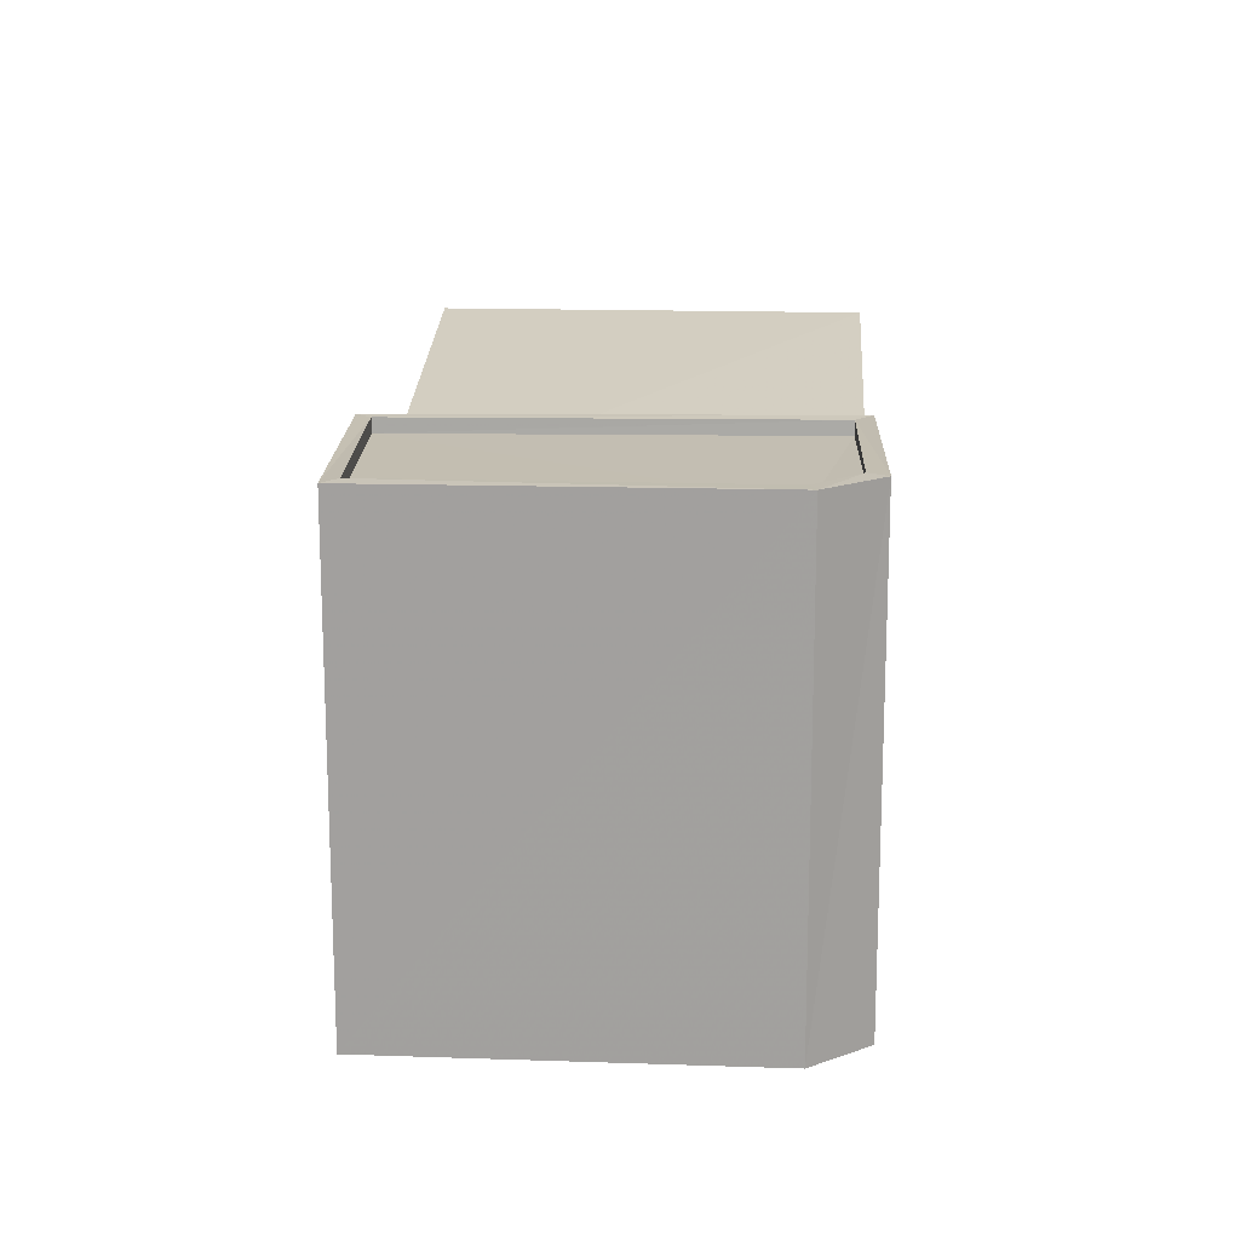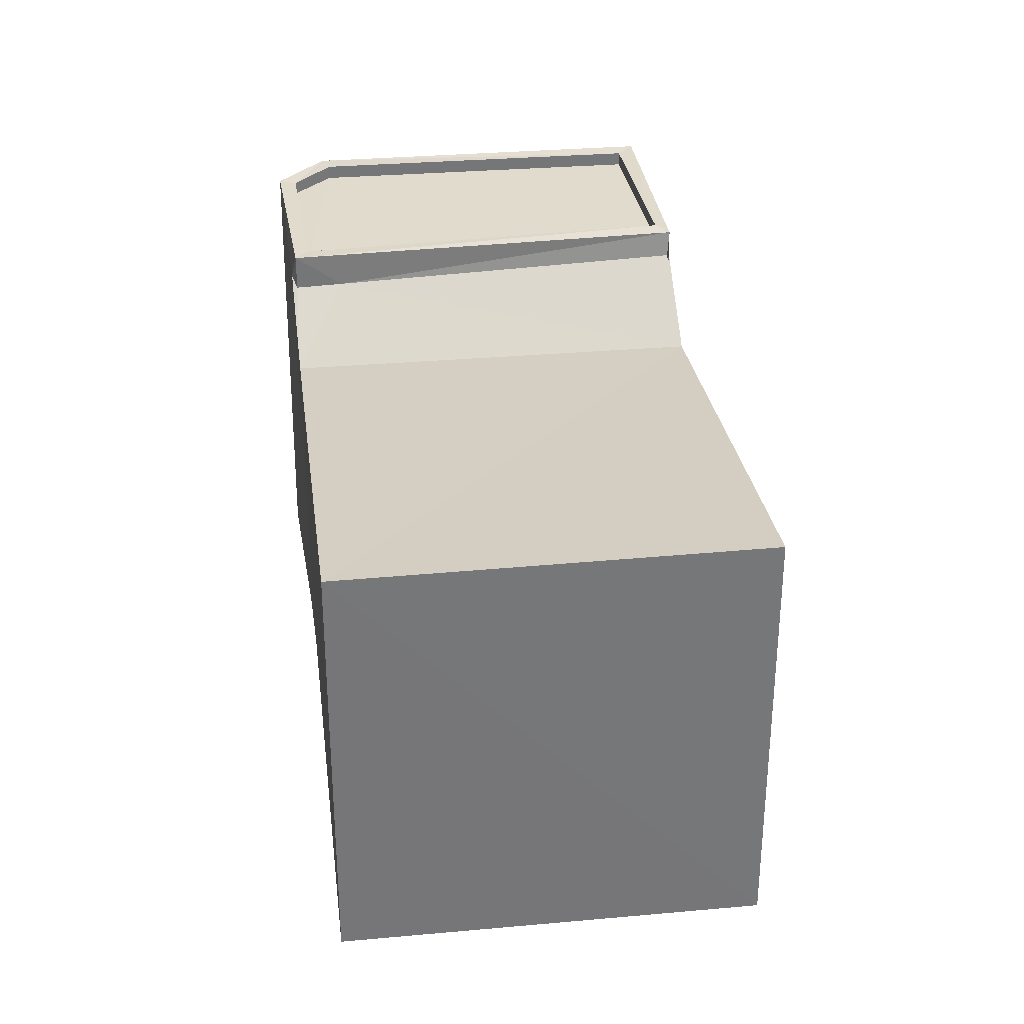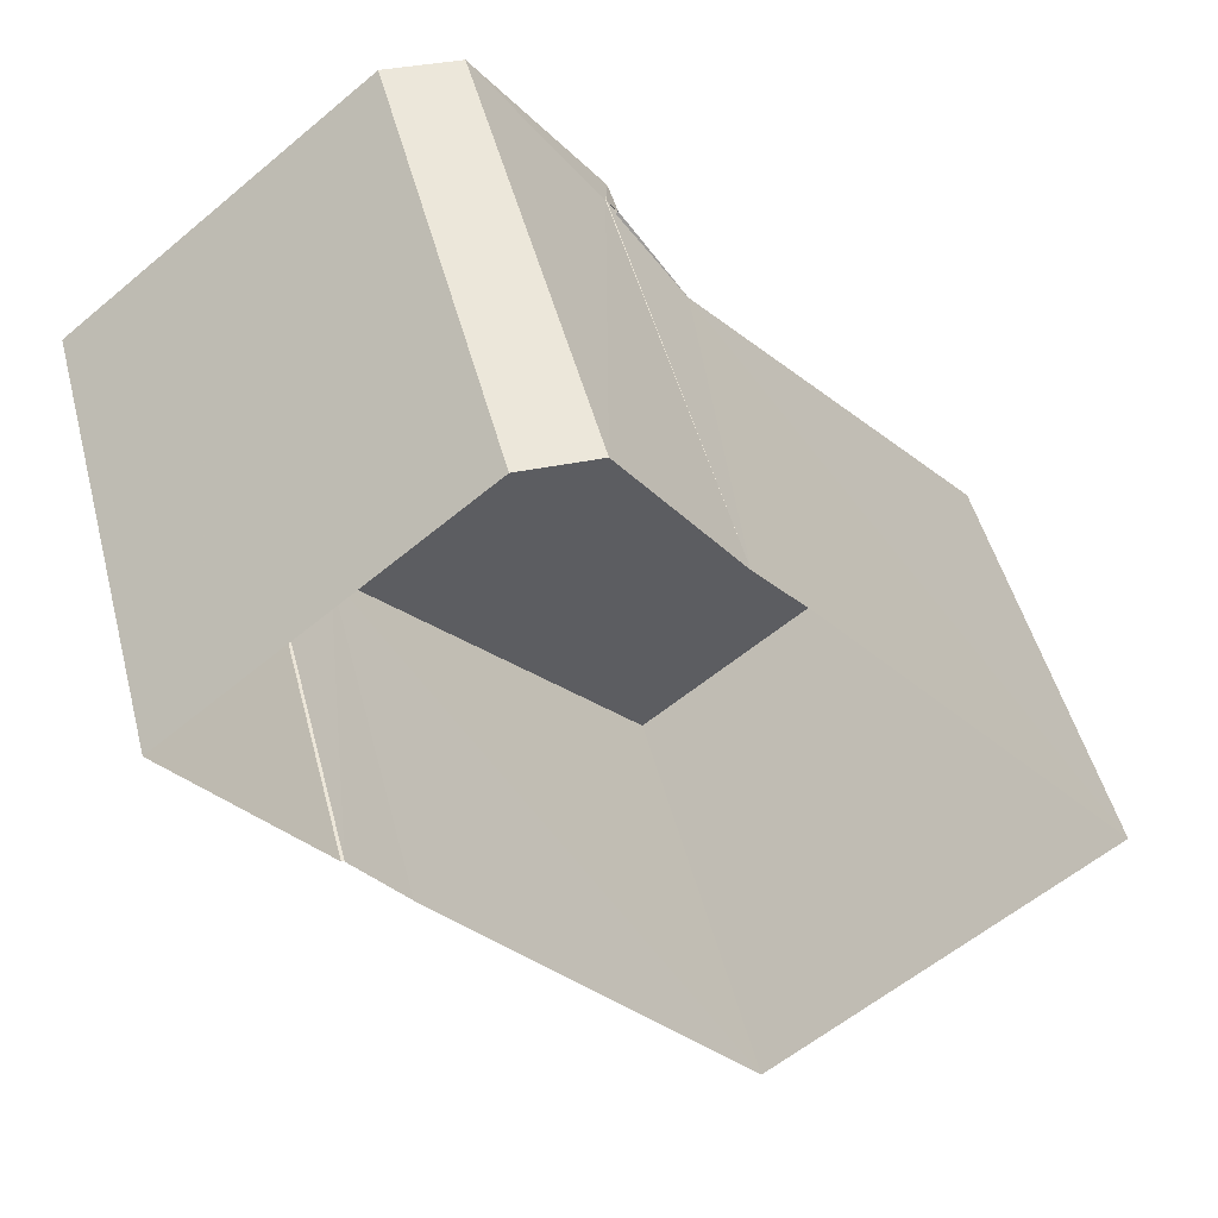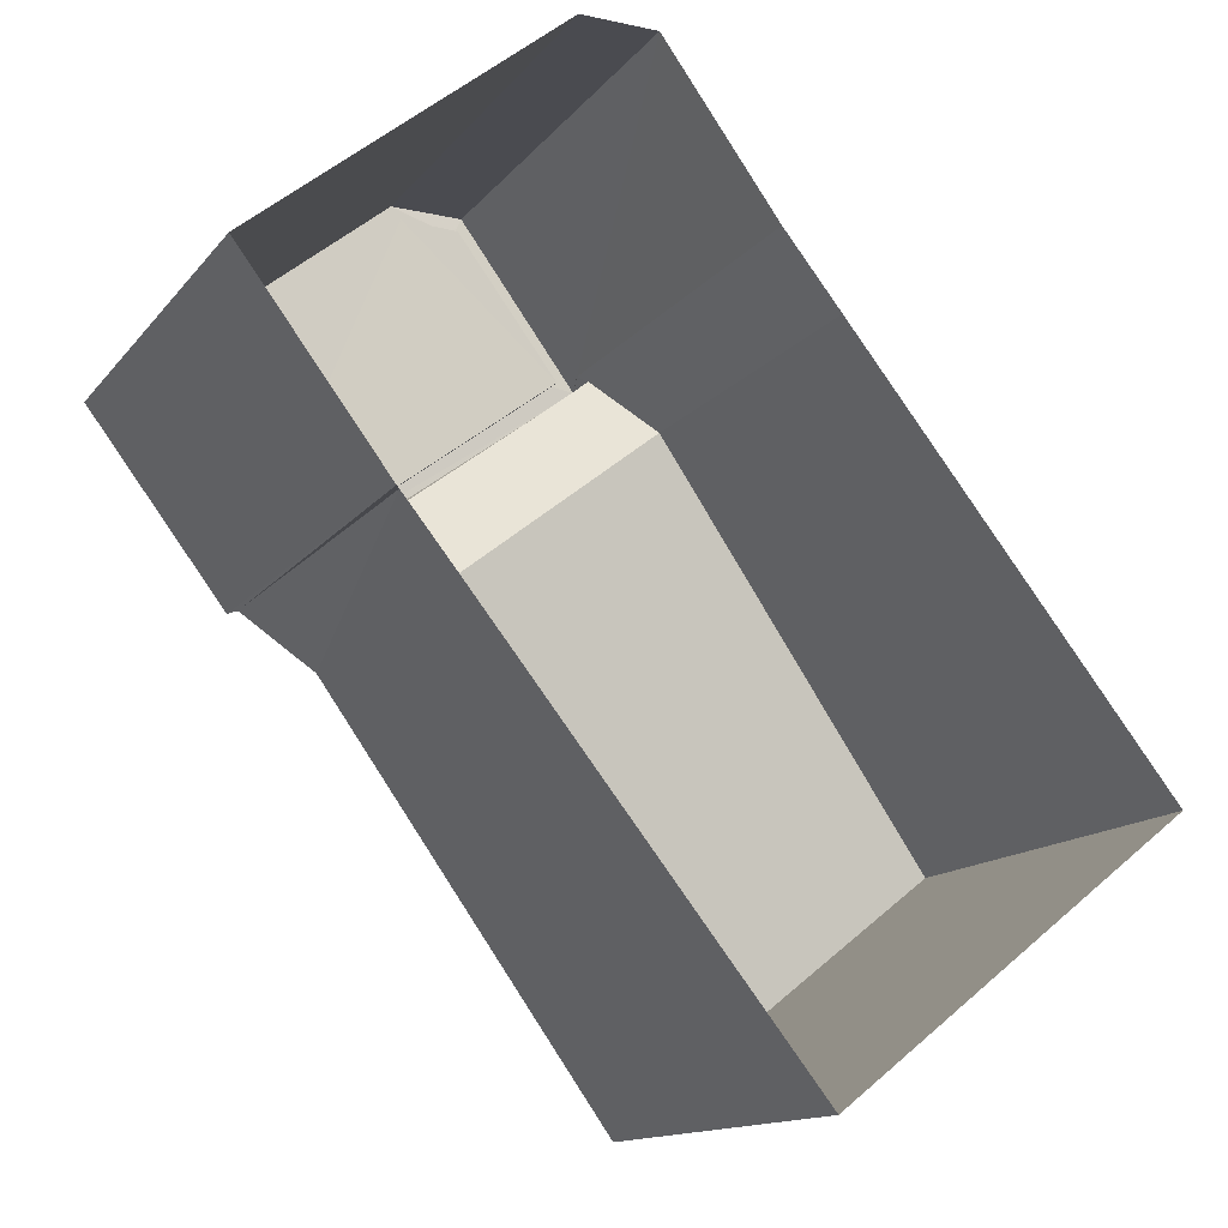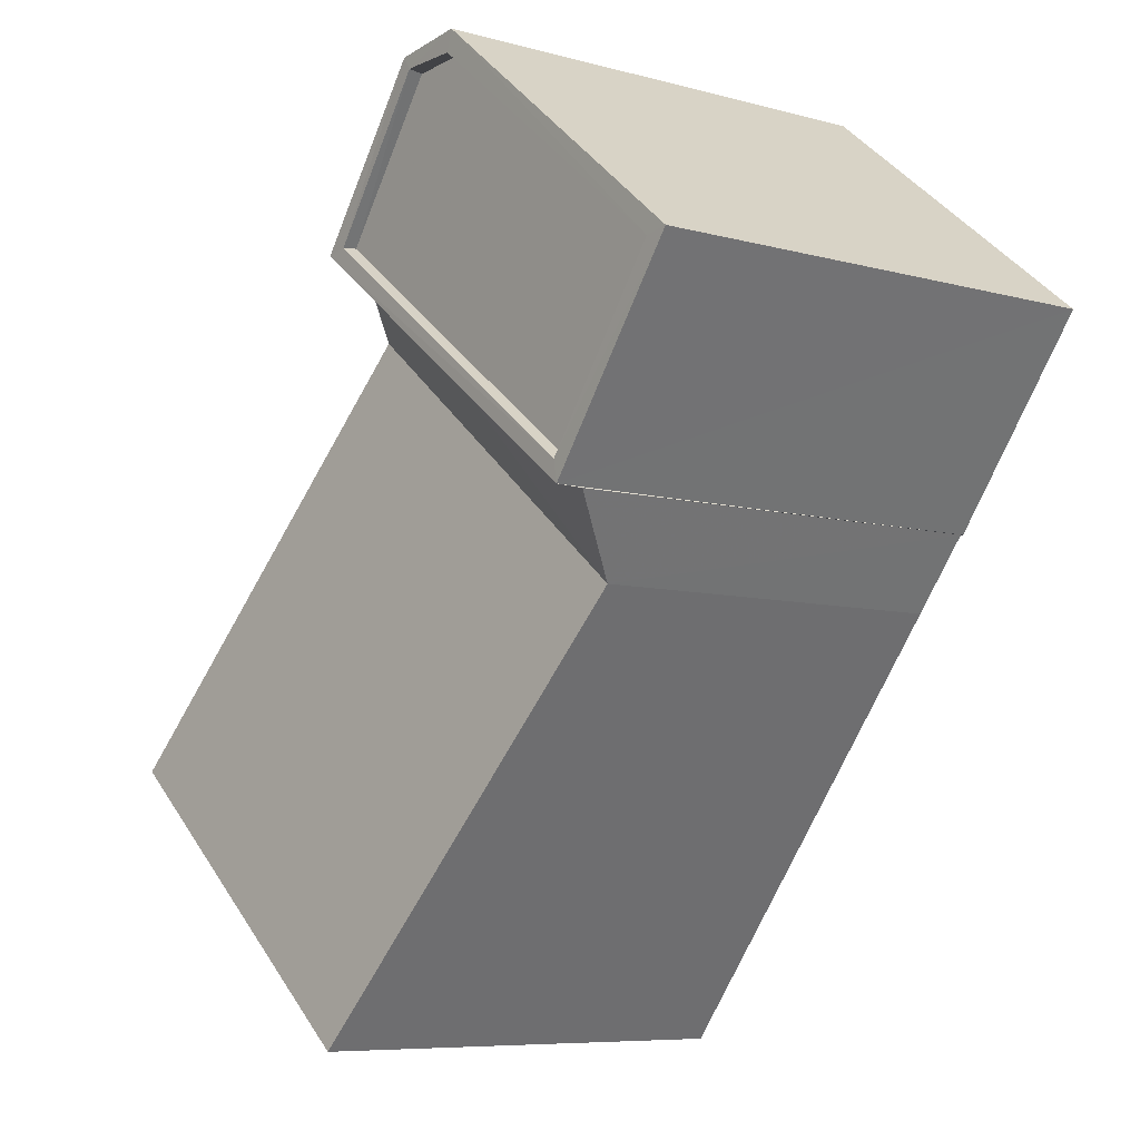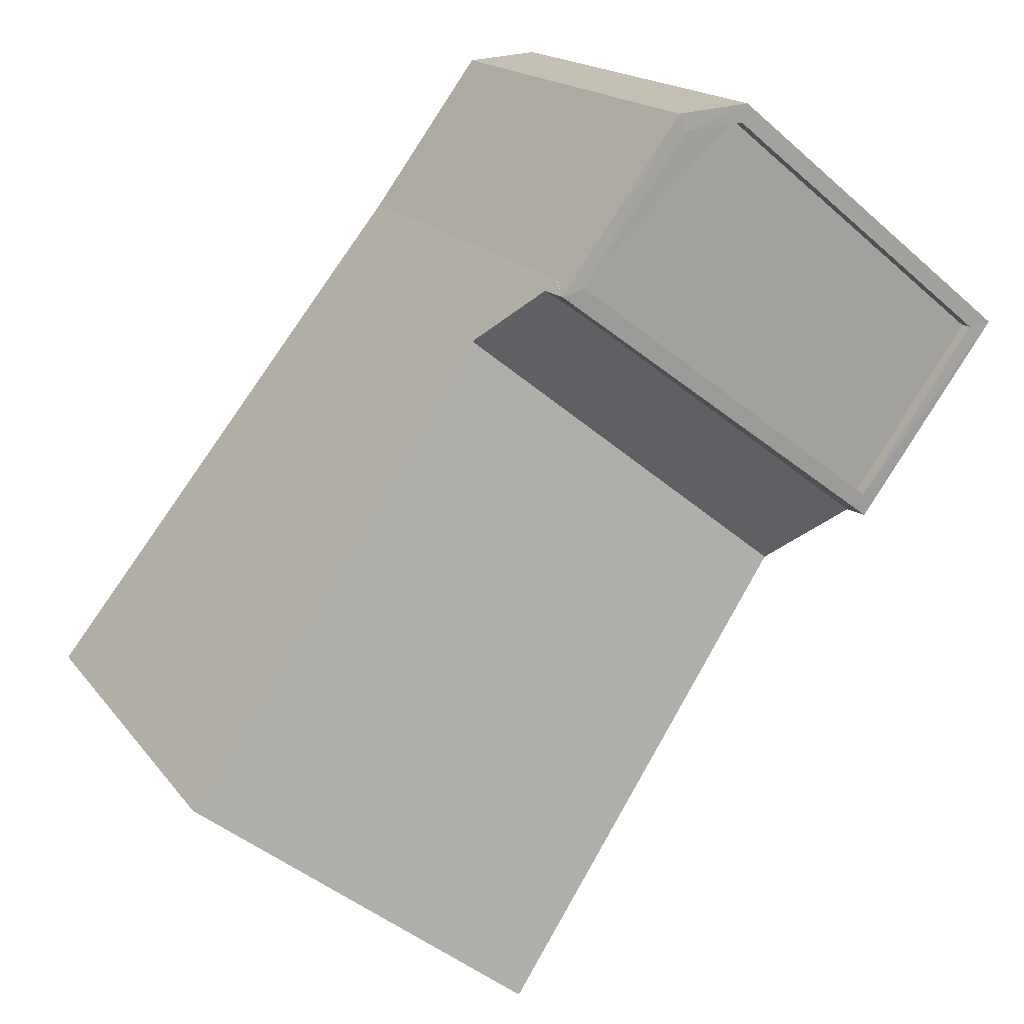
<metadata>
{"format":"obj","ext":"obj","renderer":"f3d","projection":"perspective","resolution":1024,"background":"white","views":[{"elev":17.2,"azim":145.0,"up":"+Z"},{"elev":33.5,"azim":-45.6,"up":"+Z"},{"elev":48.8,"azim":165.6,"up":"+Y"},{"elev":-13.3,"azim":156.6,"up":"+Y"},{"elev":-7.3,"azim":52.2,"up":"+Y"},{"elev":17.1,"azim":-24.9,"up":"+Y"}]}
</metadata>
<code>
v 1.202e+05 7.874e+05 12.57
v 1.202e+05 7.874e+05 12.57
v 1.202e+05 7.874e+05 12.57
v 1.202e+05 7.874e+05 12.58
v 1.202e+05 7.874e+05 12.57
v 1.202e+05 7.874e+05 12.58
v 1.202e+05 7.874e+05 12.58
v 1.202e+05 7.874e+05 12.57
v 1.202e+05 7.874e+05 12.58
v 1.202e+05 7.874e+05 12.58
v 1.202e+05 7.874e+05 12.58
v 1.202e+05 7.874e+05 20.59
v 1.202e+05 7.874e+05 20.45
v 1.202e+05 7.874e+05 19.33
v 1.202e+05 7.874e+05 20.62
v 1.202e+05 7.874e+05 19.33
v 1.202e+05 7.874e+05 20.43
v 1.202e+05 7.874e+05 20.62
v 1.202e+05 7.874e+05 20.62
v 1.202e+05 7.874e+05 20.62
v 1.202e+05 7.874e+05 20.62
v 1.202e+05 7.874e+05 21.11
v 1.202e+05 7.874e+05 21.11
v 1.202e+05 7.874e+05 21.11
v 1.202e+05 7.874e+05 21.11
v 1.202e+05 7.874e+05 21.11
v 1.202e+05 7.874e+05 21.11
v 1.202e+05 7.874e+05 21.11
v 1.202e+05 7.874e+05 21.11
v 1.202e+05 7.874e+05 20.86
v 1.202e+05 7.874e+05 20.86
v 1.202e+05 7.874e+05 20.86
v 1.202e+05 7.874e+05 20.86
v 1.202e+05 7.874e+05 20.86
v 1.202e+05 7.874e+05 21.11
v 1.202e+05 7.874e+05 21.11
f 1 2 3
f 1 4 2
f 5 6 7
f 5 7 8
f 4 9 10
f 8 7 1
f 7 11 9
f 1 9 4
f 9 1 7
f 12 13 14
f 15 16 17
f 16 14 13
f 15 17 18
f 13 17 16
f 19 15 18
f 14 16 20
f 14 20 21
f 22 23 24
f 25 26 27
f 23 28 24
f 29 25 27
f 28 26 25
f 24 28 25
f 30 31 32
f 30 32 33
f 31 34 32
f 35 29 36
f 22 35 36
f 22 36 23
f 29 27 36
f 16 11 7
f 16 15 11
f 9 11 15
f 19 9 15
f 1 14 8
f 1 12 14
f 14 5 8
f 14 21 5
f 20 6 5
f 21 20 5
f 16 7 6
f 20 16 6
f 13 28 17
f 28 13 26
f 26 12 3
f 3 12 1
f 13 12 26
f 17 28 18
f 9 19 10
f 18 28 19
f 10 19 23
f 19 28 23
f 23 4 10
f 23 36 4
f 36 2 4
f 36 27 2
f 2 26 3
f 2 27 26
f 25 34 31
f 25 29 34
f 24 31 30
f 24 25 31
f 22 30 33
f 22 24 30
f 22 33 32
f 35 22 32
f 35 32 34
f 29 35 34

</code>
